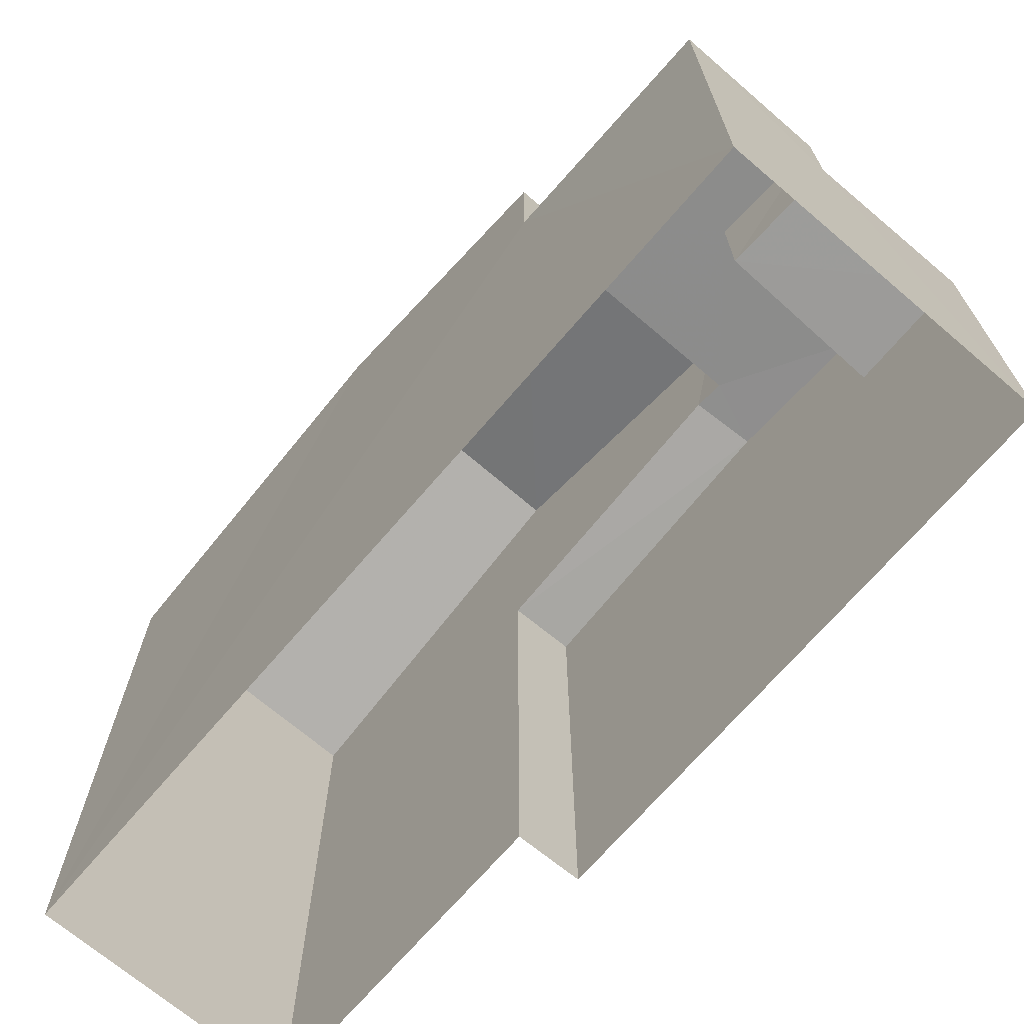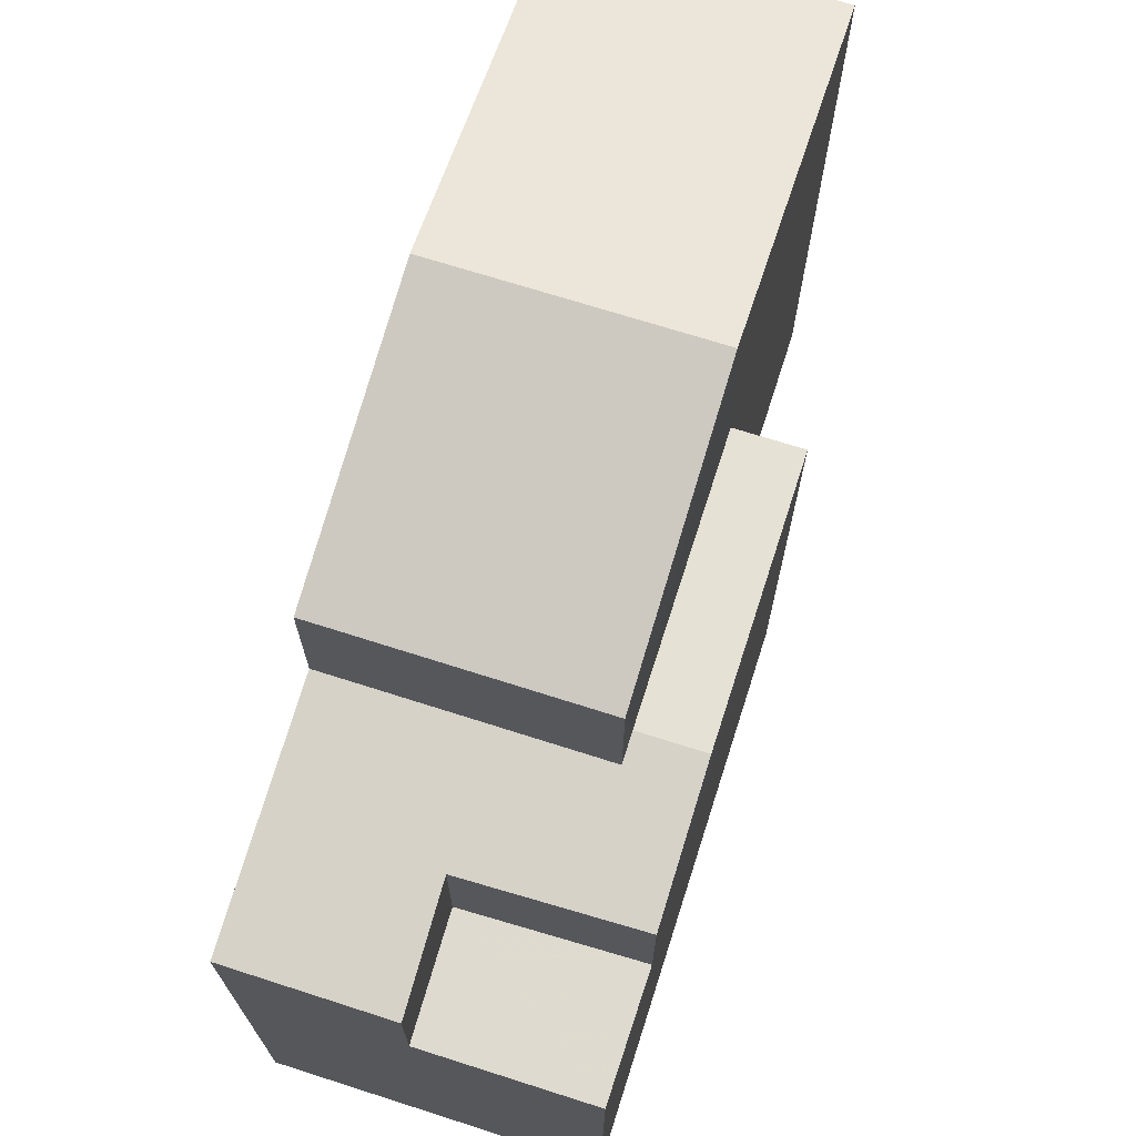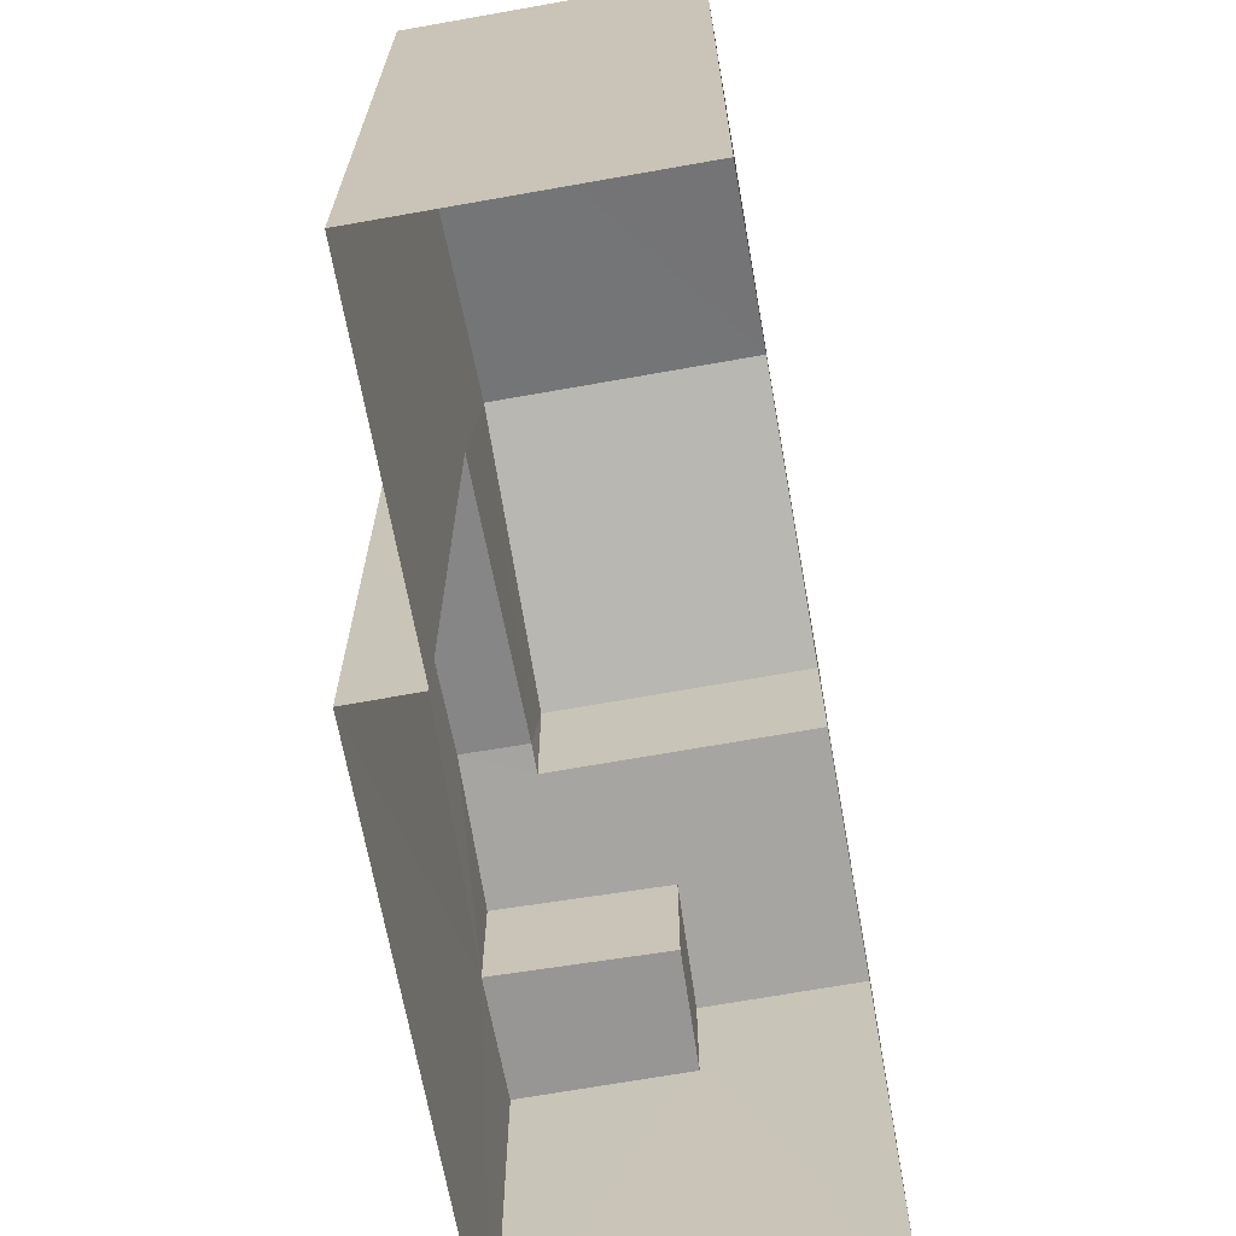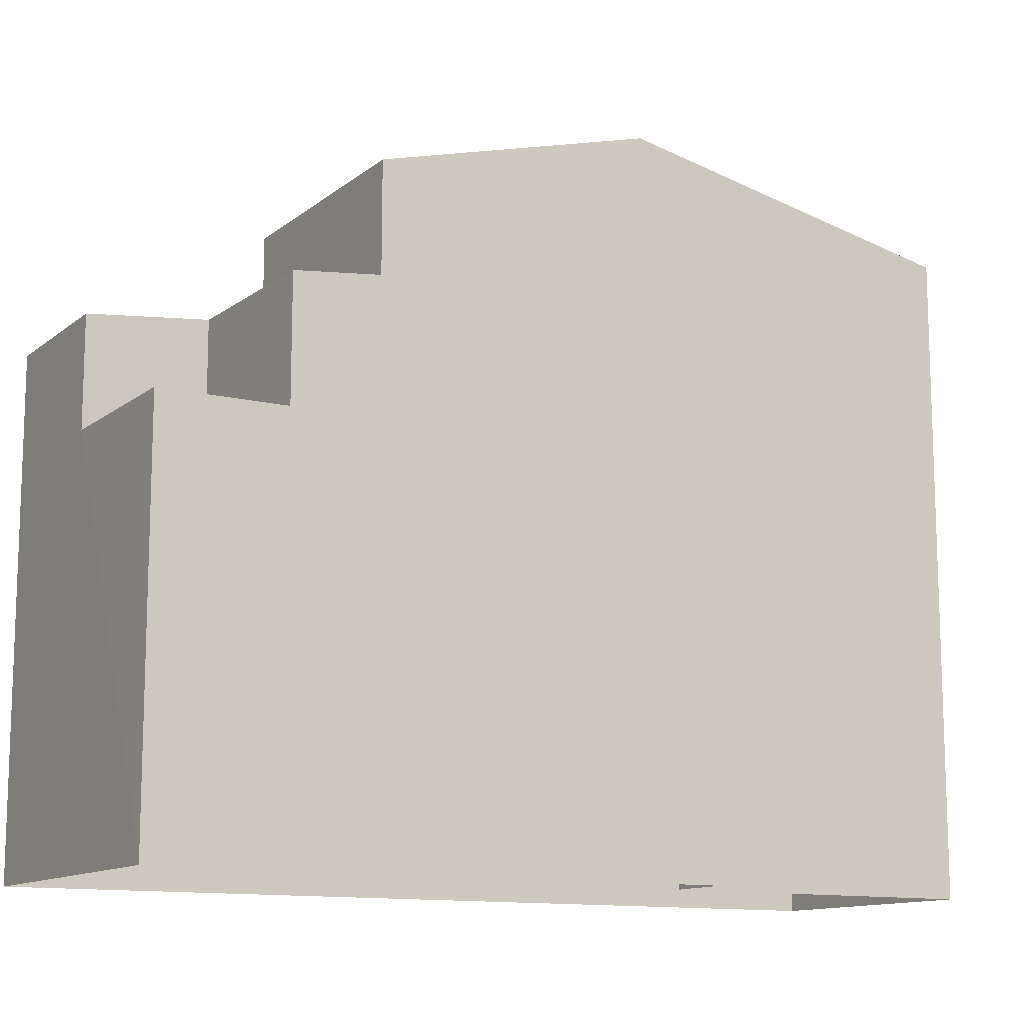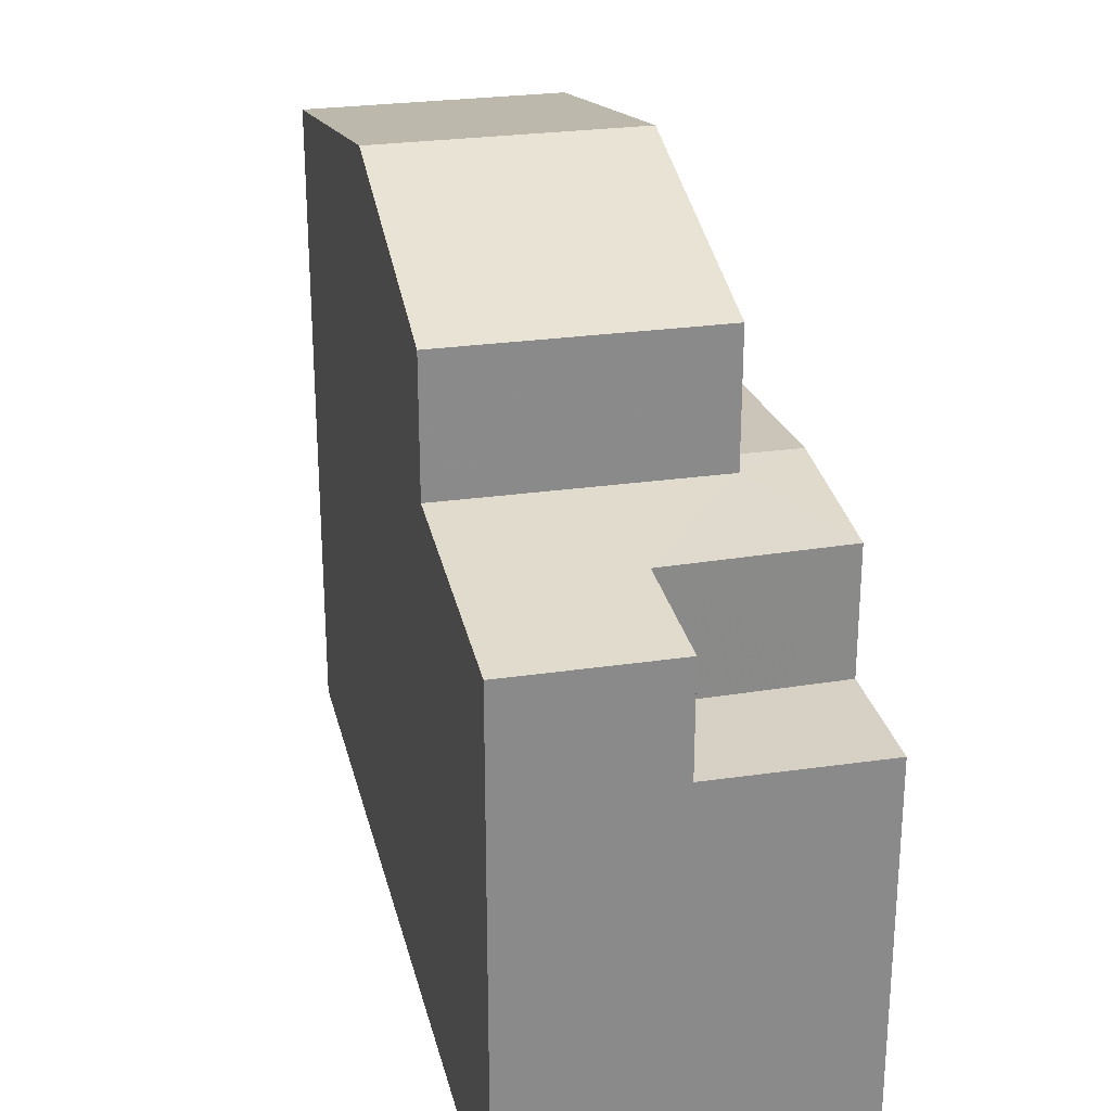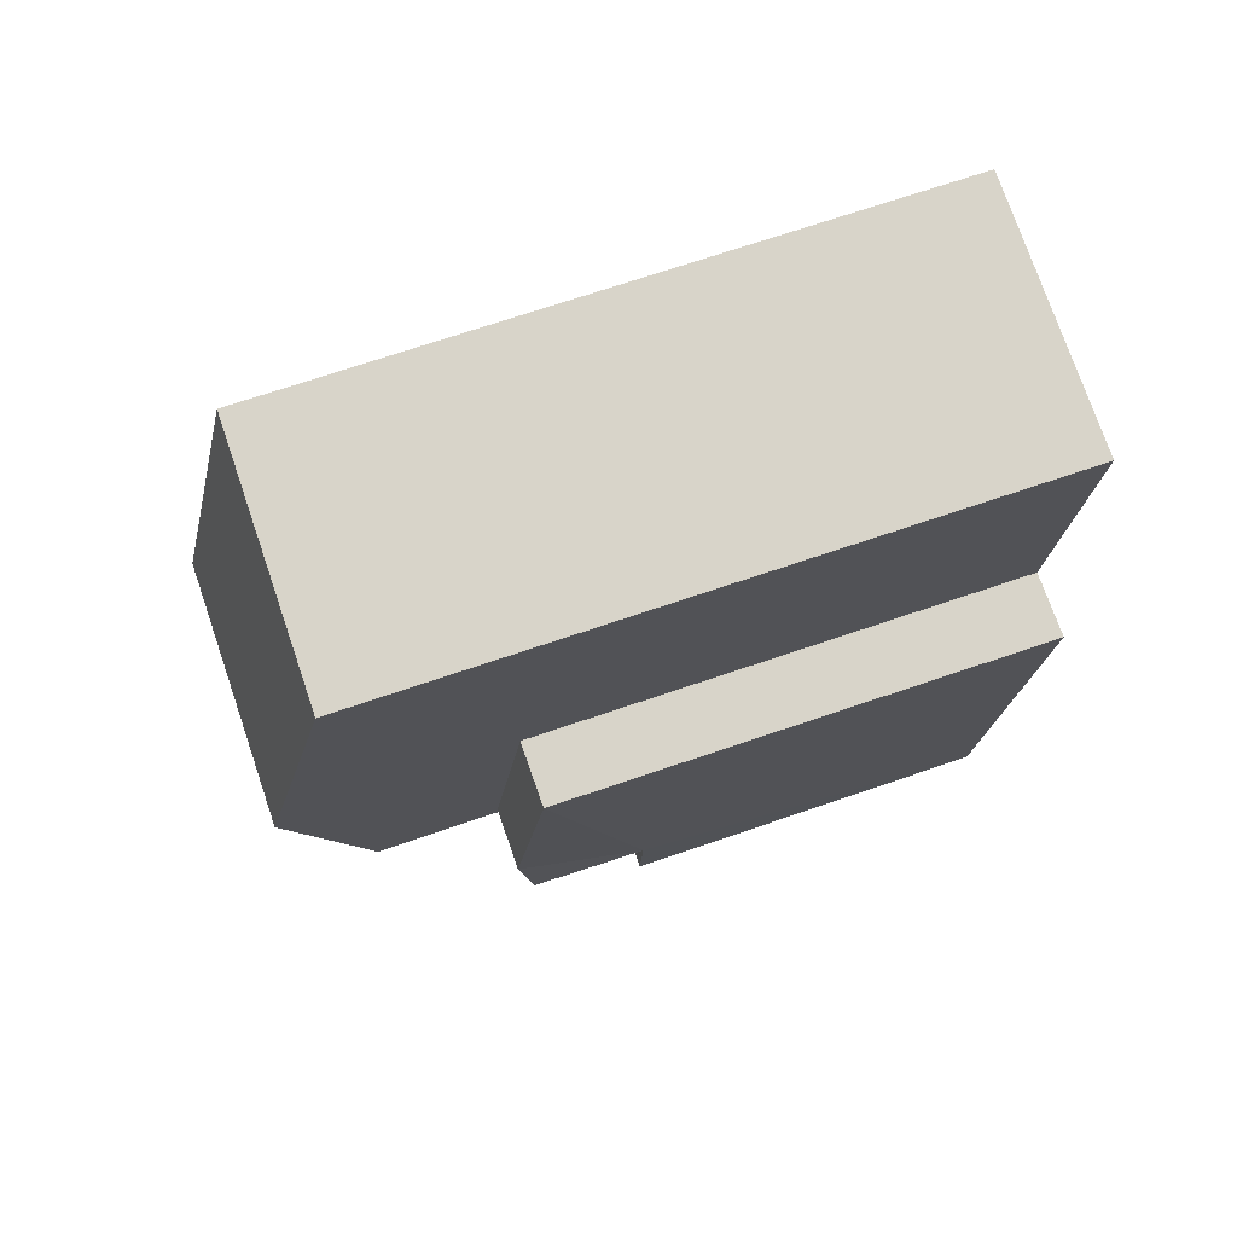
<metadata>
{"format":"obj","ext":"obj","renderer":"f3d","projection":"perspective","resolution":1024,"background":"white","views":[{"elev":-69.7,"azim":-44.1,"up":"+Z"},{"elev":70.6,"azim":14.1,"up":"+Z"},{"elev":-67.8,"azim":-173.4,"up":"+Z"},{"elev":-12.2,"azim":56.3,"up":"+Z"},{"elev":26.6,"azim":-16.3,"up":"+Z"},{"elev":72.1,"azim":71.1,"up":"+Y"}]}
</metadata>
<code>
v -3.733e+05 -1.039e+05 27.82
v -3.733e+05 -1.039e+05 27.82
v -3.733e+05 -1.039e+05 27.82
v -3.733e+05 -1.04e+05 27.82
v -3.733e+05 -1.04e+05 27.82
v -3.733e+05 -1.039e+05 27.82
v -3.733e+05 -1.04e+05 33.65
v -3.733e+05 -1.04e+05 33.65
v -3.733e+05 -1.04e+05 33.65
v -3.733e+05 -1.04e+05 33.65
v -3.733e+05 -1.039e+05 35.25
v -3.733e+05 -1.039e+05 35.7
v -3.733e+05 -1.039e+05 35.25
v -3.733e+05 -1.039e+05 35.7
v -3.733e+05 -1.039e+05 37.6
v -3.733e+05 -1.039e+05 37.6
v -3.733e+05 -1.039e+05 38.72
v -3.733e+05 -1.039e+05 38.72
v -3.733e+05 -1.039e+05 37.6
v -3.733e+05 -1.039e+05 37.6
v -3.733e+05 -1.039e+05 35.65
v -3.733e+05 -1.04e+05 35.45
v -3.733e+05 -1.04e+05 35.45
v -3.733e+05 -1.04e+05 35.25
v -3.733e+05 -1.04e+05 35.25
v -3.733e+05 -1.039e+05 35.65
f 1 2 3
f 3 2 4
f 4 2 5
f 2 6 5
f 7 8 9
f 7 10 8
f 11 12 13
f 11 14 12
f 15 16 17
f 18 15 17
f 19 20 18
f 17 19 18
f 12 21 22
f 12 14 21
f 22 21 23
f 24 25 23
f 24 23 26
f 23 21 26
f 15 1 3
f 16 15 3
f 13 12 9
f 13 9 6
f 12 22 9
f 6 9 5
f 5 9 8
f 11 13 6
f 2 11 6
f 7 23 25
f 10 7 25
f 20 21 14
f 2 1 11
f 14 11 18
f 20 14 18
f 11 1 15
f 18 11 15
f 5 10 4
f 4 10 24
f 5 8 10
f 24 10 25
f 9 22 23
f 7 9 23
f 26 20 19
f 26 21 20
f 4 26 3
f 16 3 17
f 4 24 26
f 17 26 19
f 3 26 17

</code>
